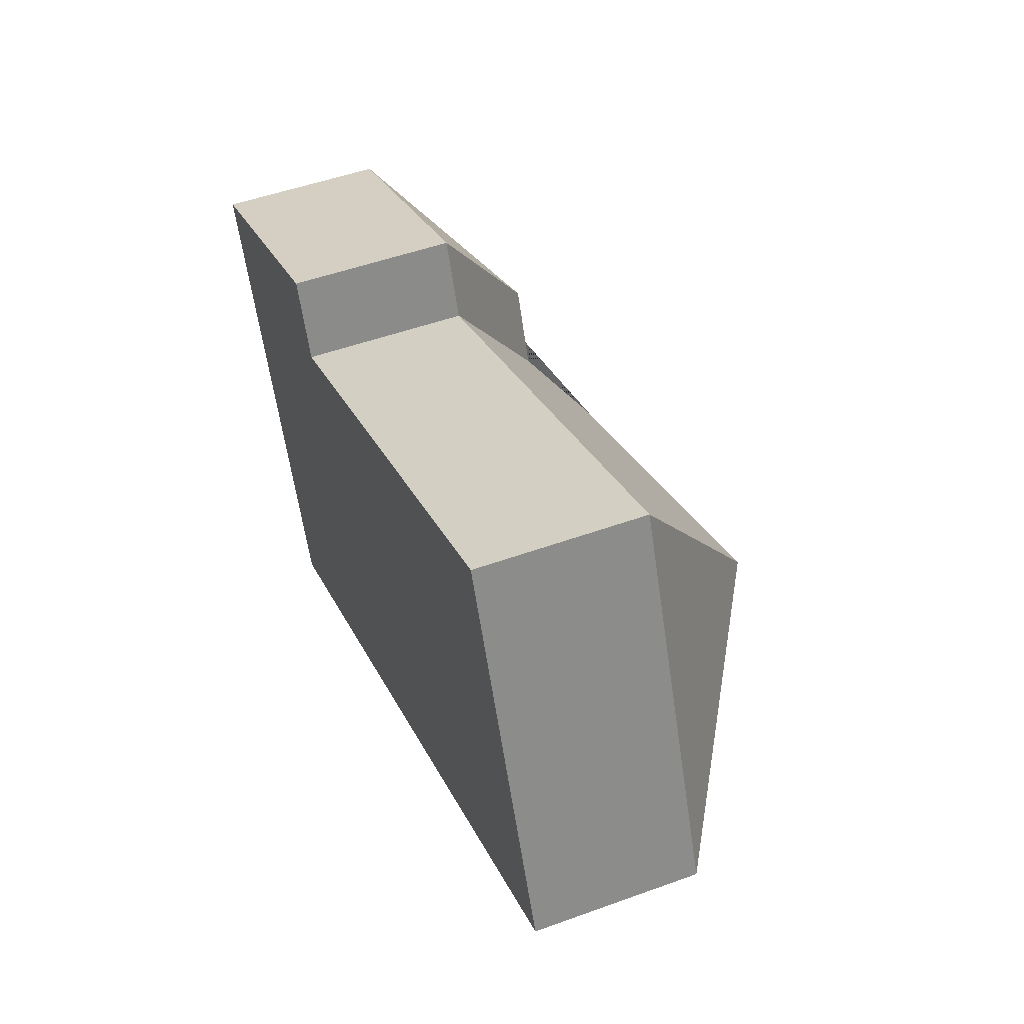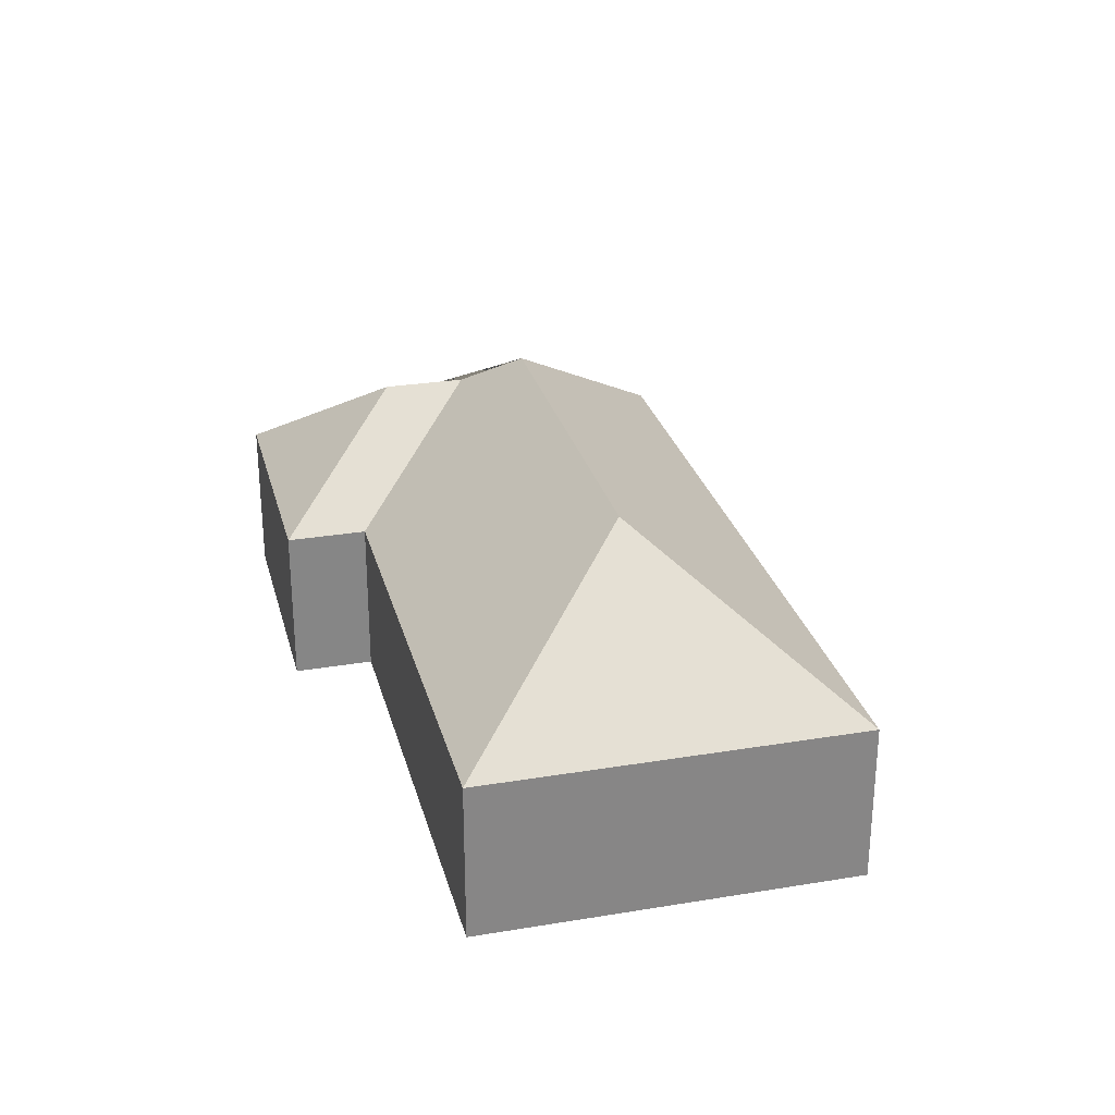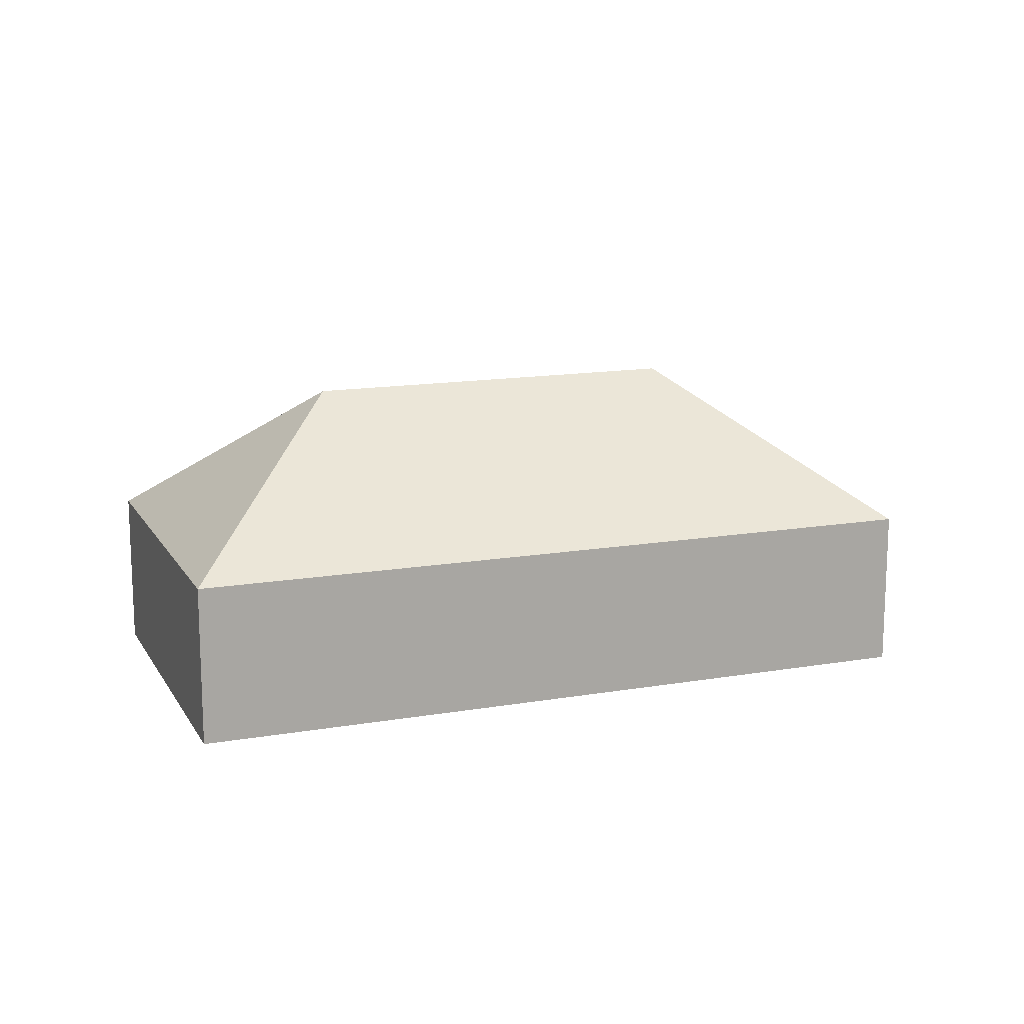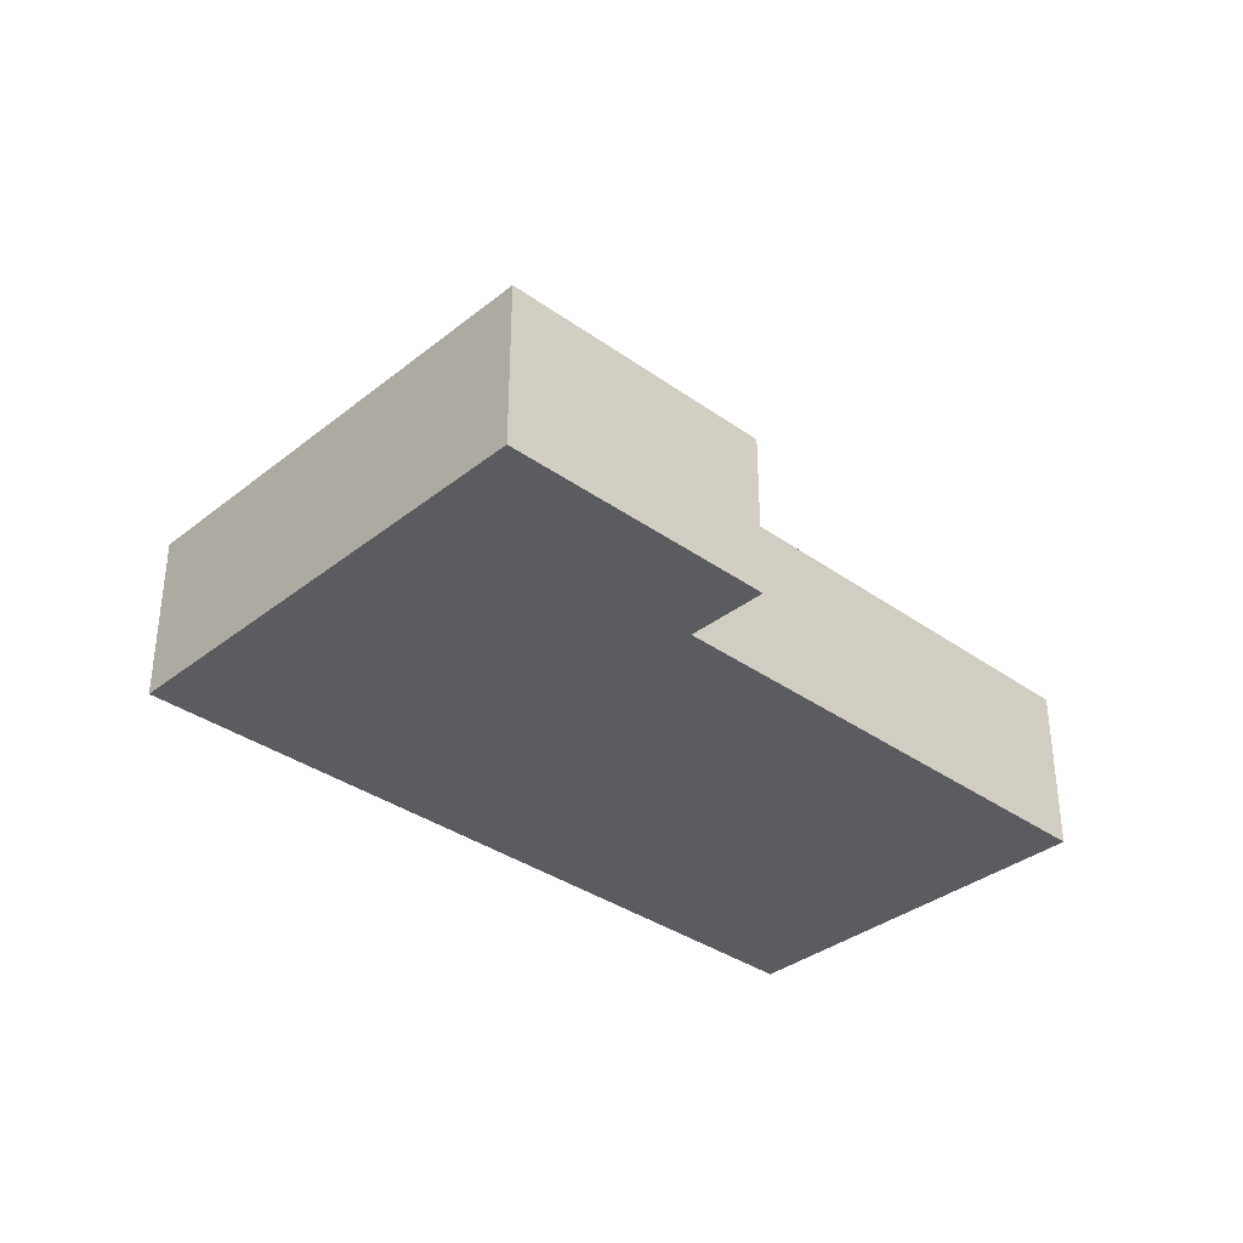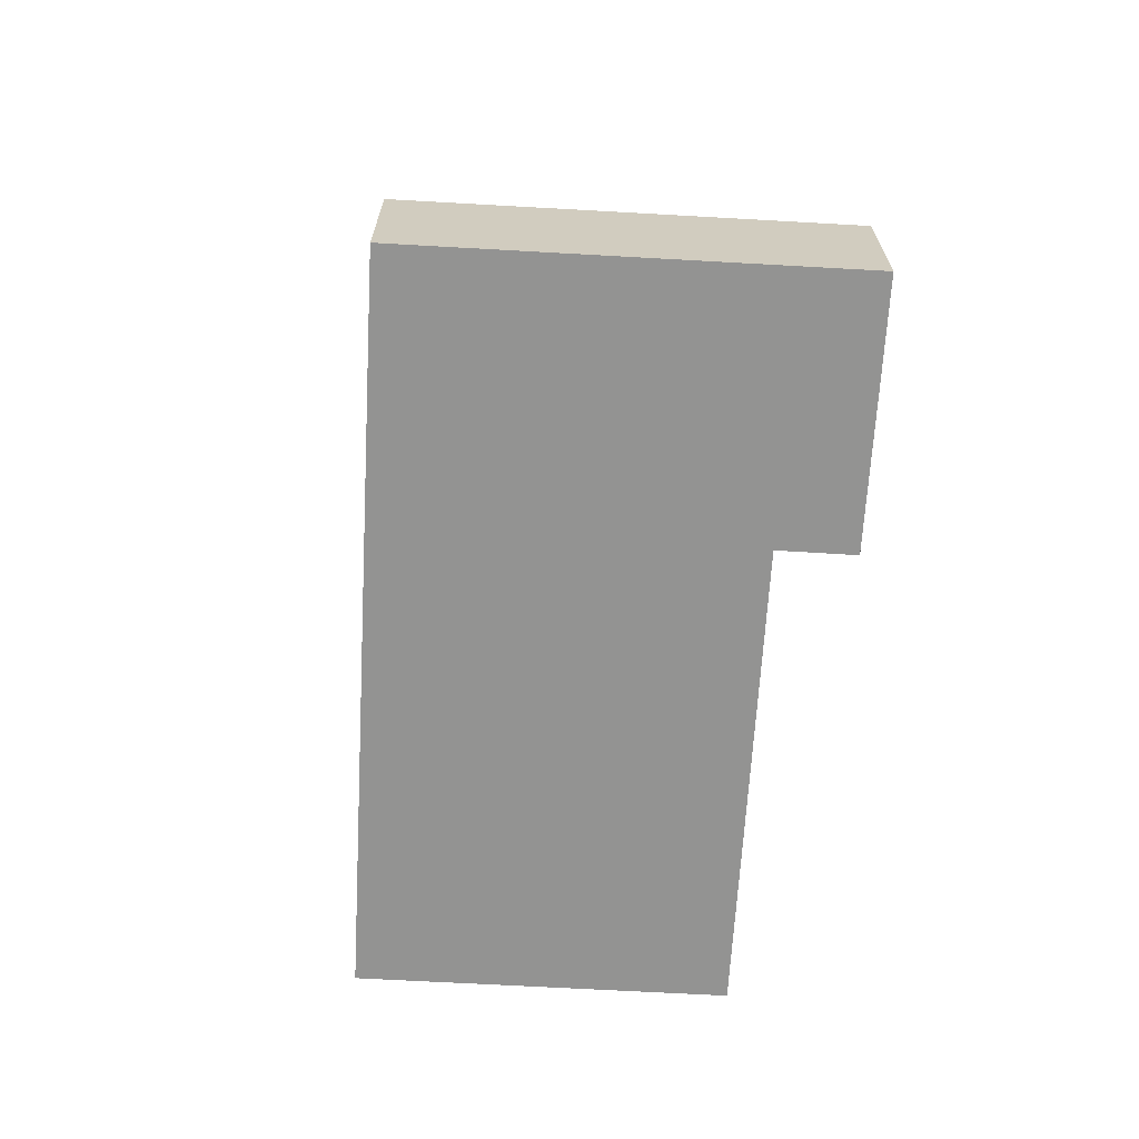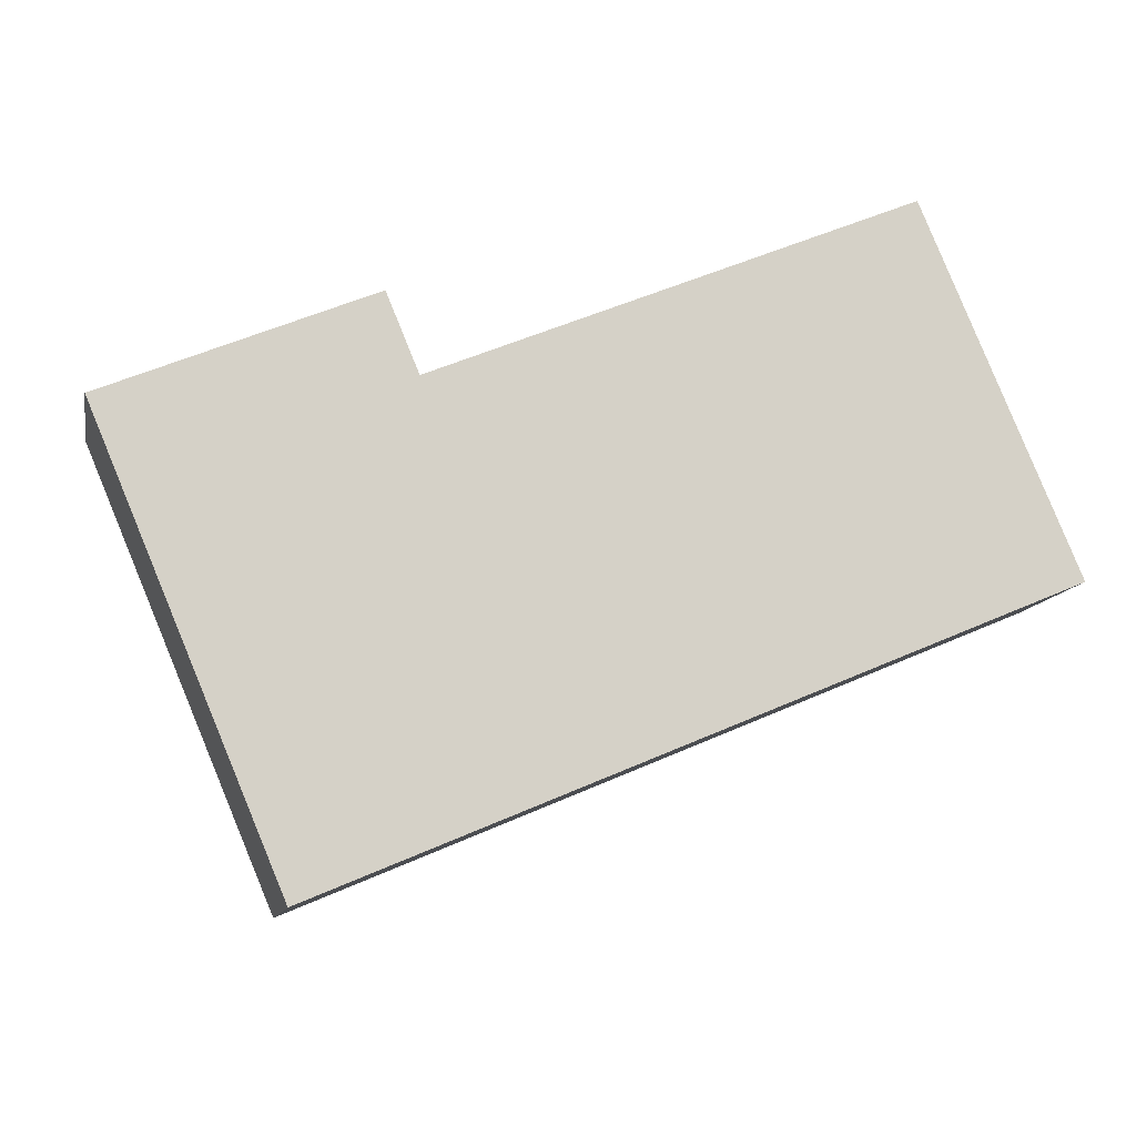
<metadata>
{"format":"obj","ext":"obj","renderer":"f3d","projection":"perspective","resolution":1024,"background":"white","views":[{"elev":50.2,"azim":68.3,"up":"+Z"},{"elev":27.9,"azim":53.0,"up":"+Y"},{"elev":14.2,"azim":136.4,"up":"+Y"},{"elev":-35.0,"azim":-66.4,"up":"+Y"},{"elev":-66.6,"azim":-116.1,"up":"+Y"},{"elev":-11.5,"azim":-11.2,"up":"+Z"}]}
</metadata>
<code>
o CG10_500_044069_0001
v 105.8 75 -321.2
v 21.05 75 -120.4
v 122 124.7 -187.5
v 107 124.8 -151.6
v 157.2 145 -200.6
v 139.6 75 -70.41
v 154.2 75 -105.7
v 325 144.8 -130
v 439.2 75 -180.5
v 369.6 75 -15.48
v 105.8 0 -321.2
v 21.05 0 -120.4
v 139.6 0 -70.41
v 154.2 0 -105.7
v 369.6 0 -15.48
v 439.2 0 -180.5
f 2 4 3 5 1
f 2 6 4
f 5 8 9 1
f 9 10 8
f 10 7 3 5 8
f 3 4 6 7
f 11 12 13 14 15 16
f 1 11 12 2
f 2 12 13 6
f 6 13 14 7
f 7 14 15 10
f 10 15 16 9
f 9 16 11 1

</code>
